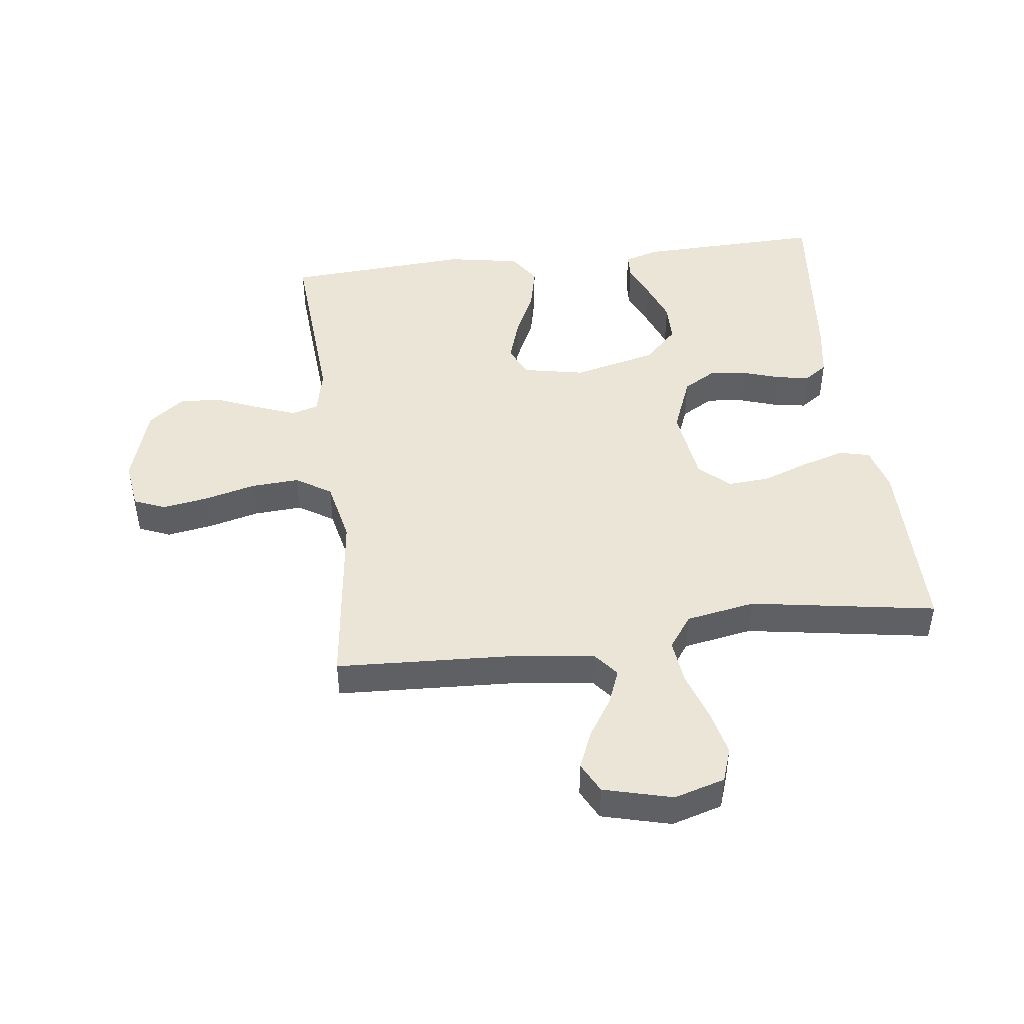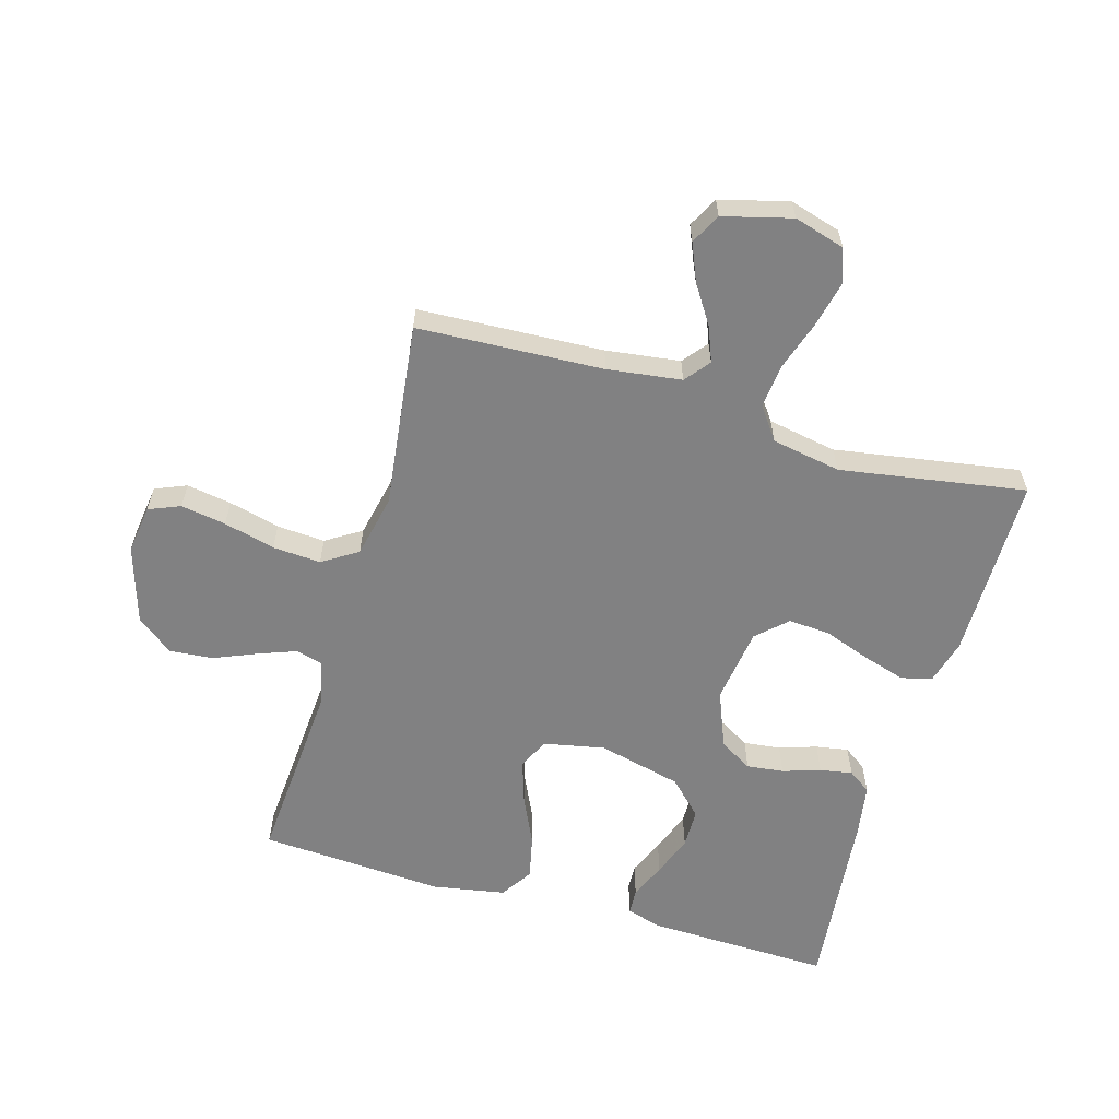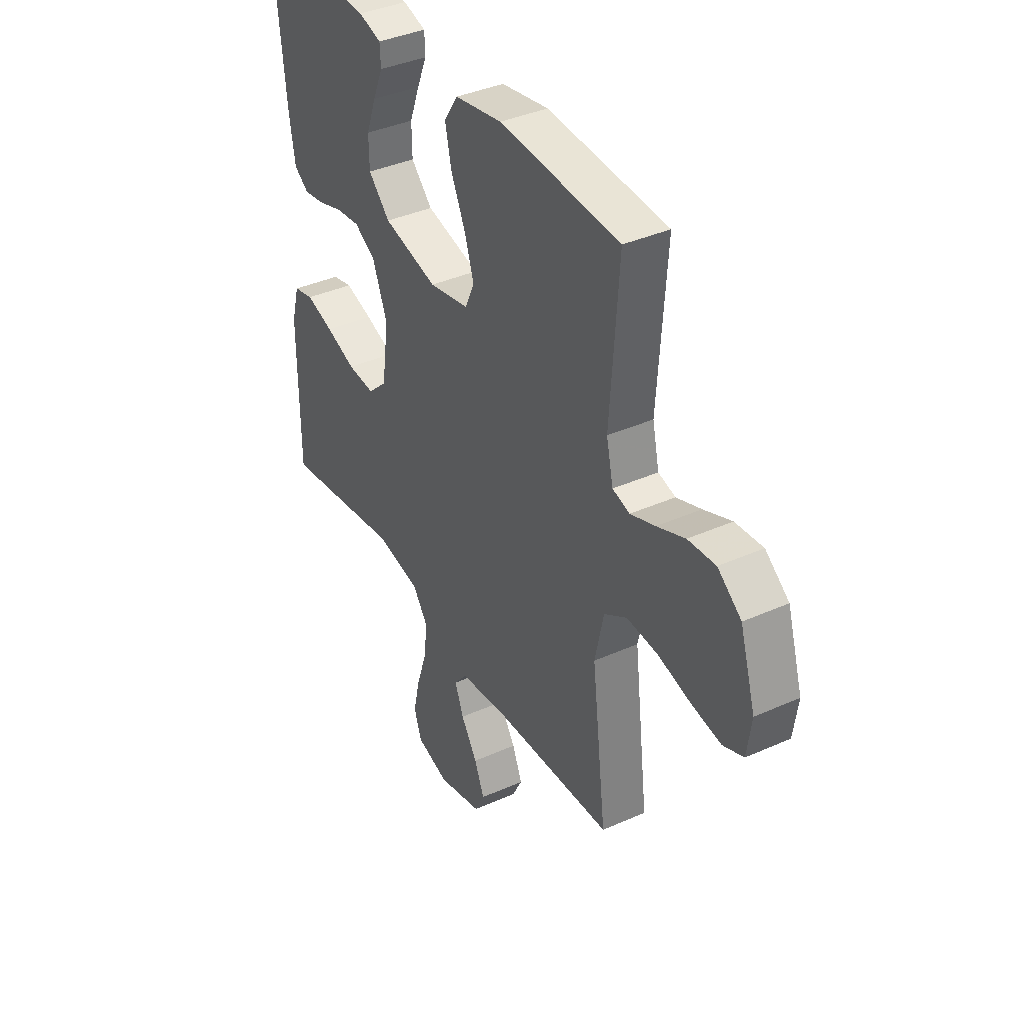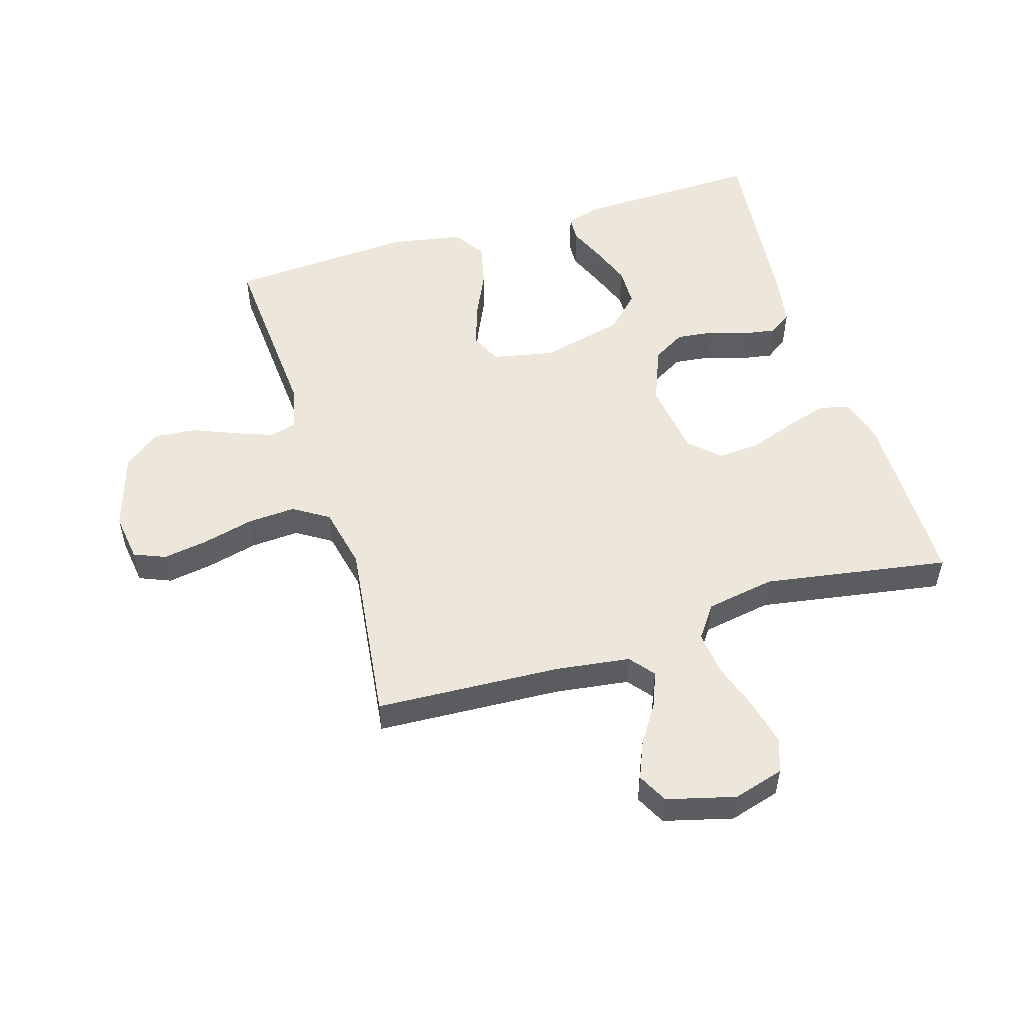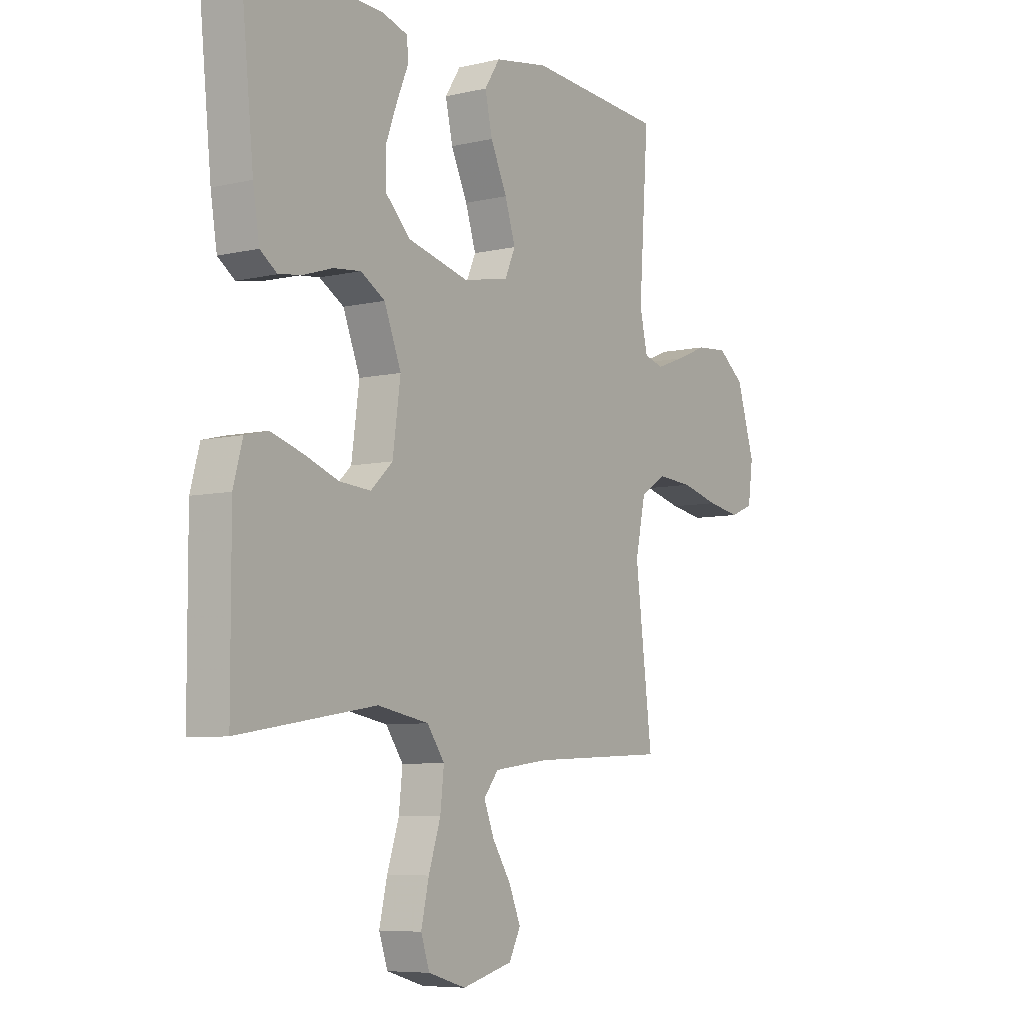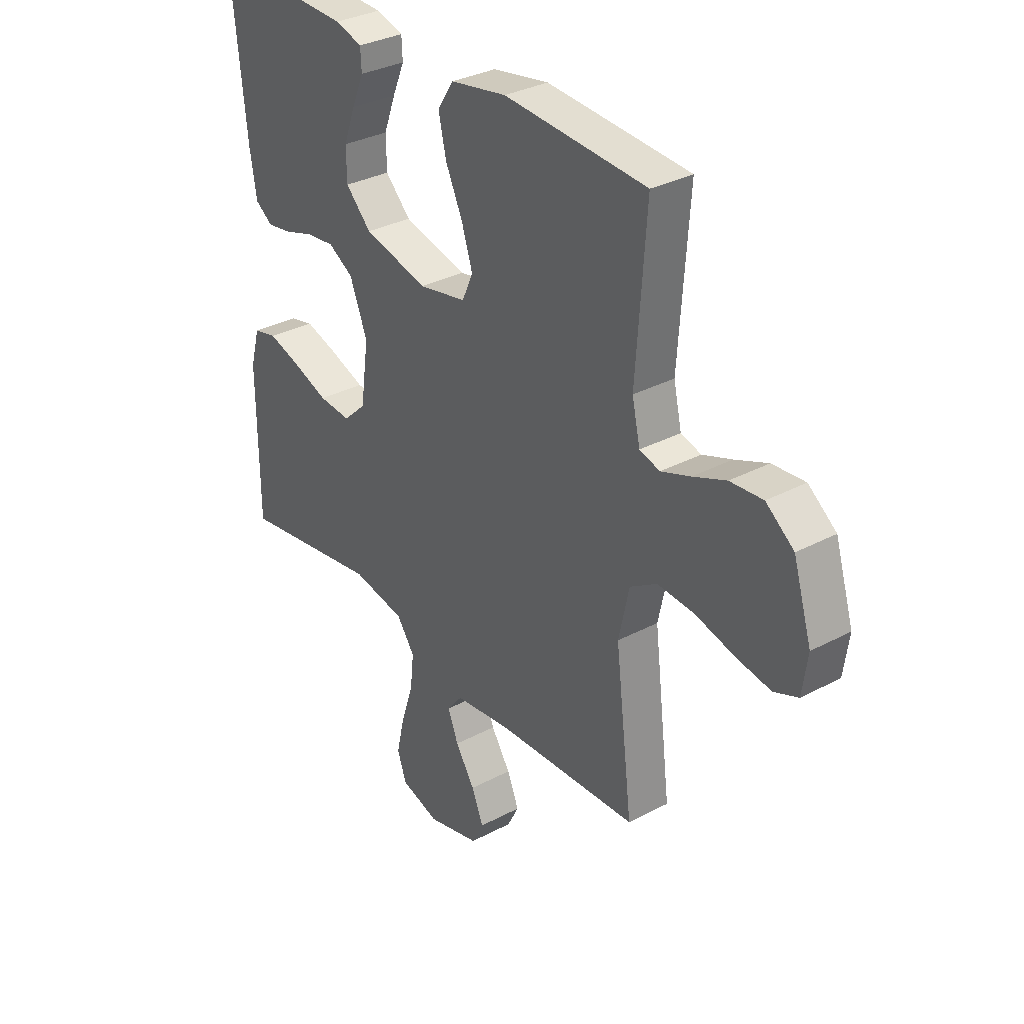
<metadata>
{"format":"obj","ext":"obj","renderer":"f3d","projection":"perspective","resolution":1024,"background":"white","views":[{"elev":45.9,"azim":172.8,"up":"+Y"},{"elev":-60.4,"azim":163.8,"up":"+Y"},{"elev":38.5,"azim":60.6,"up":"+Z"},{"elev":52.5,"azim":163.1,"up":"+Y"},{"elev":-7.0,"azim":-56.1,"up":"+Z"},{"elev":32.7,"azim":53.6,"up":"+Z"}]}
</metadata>
<code>
v 0.5 0.07 -0.5
v 0.2 0.07 -0.515
v 0.08 0.07 -0.531
v 0.048 0.07 -0.571
v 0.07 0.07 -0.627
v 0.111 0.07 -0.69
v 0.136 0.07 -0.75
v 0.111 0.07 -0.799
v 0 0.07 -0.828
v -0.082 0.07 -0.804
v -0.101 0.07 -0.749
v -0.084 0.07 -0.675
v -0.058 0.07 -0.596
v -0.05 0.07 -0.524
v -0.088 0.07 -0.471
v -0.2 0.07 -0.451
v -0.5 0.07 -0.5
v -0.501 0.07 -0.2
v -0.481 0.07 -0.127
v -0.431 0.07 -0.115
v -0.362 0.07 -0.136
v -0.287 0.07 -0.163
v -0.219 0.07 -0.168
v -0.171 0.07 -0.123
v -0.154 0.07 0
v -0.191 0.07 0.093
v -0.244 0.07 0.124
v -0.304 0.07 0.117
v -0.365 0.07 0.097
v -0.418 0.07 0.088
v -0.455 0.07 0.114
v -0.469 0.07 0.2
v -0.5 0.07 0.5
v -0.2 0.07 0.492
v -0.143 0.07 0.475
v -0.141 0.07 0.433
v -0.166 0.07 0.374
v -0.191 0.07 0.307
v -0.19 0.07 0.243
v -0.136 0.07 0.189
v 0 0.07 0.156
v 0.1 0.07 0.176
v 0.123 0.07 0.227
v 0.1 0.07 0.298
v 0.064 0.07 0.375
v 0.048 0.07 0.446
v 0.082 0.07 0.498
v 0.2 0.07 0.519
v 0.5 0.07 0.5
v 0.479 0.07 0.2
v 0.496 0.07 0.125
v 0.539 0.07 0.113
v 0.601 0.07 0.136
v 0.671 0.07 0.165
v 0.74 0.07 0.171
v 0.799 0.07 0.126
v 0.838 0.07 0
v 0.827 0.07 -0.079
v 0.776 0.07 -0.1
v 0.703 0.07 -0.088
v 0.62 0.07 -0.067
v 0.542 0.07 -0.062
v 0.485 0.07 -0.098
v 0.463 0.07 -0.2
v 0.5 0 -0.5
v 0.2 0 -0.515
v 0.08 0 -0.531
v 0.048 0 -0.571
v 0.07 0 -0.627
v 0.111 0 -0.69
v 0.136 0 -0.75
v 0.111 0 -0.799
v 0 0 -0.828
v -0.082 0 -0.804
v -0.101 0 -0.749
v -0.084 0 -0.675
v -0.058 0 -0.596
v -0.05 0 -0.524
v -0.088 0 -0.471
v -0.2 0 -0.451
v -0.5 0 -0.5
v -0.501 0 -0.2
v -0.481 0 -0.127
v -0.431 0 -0.115
v -0.362 0 -0.136
v -0.287 0 -0.163
v -0.219 0 -0.168
v -0.171 0 -0.123
v -0.154 0 0
v -0.191 0 0.093
v -0.244 0 0.124
v -0.304 0 0.117
v -0.365 0 0.097
v -0.418 0 0.088
v -0.455 0 0.114
v -0.469 0 0.2
v -0.5 0 0.5
v -0.2 0 0.492
v -0.143 0 0.475
v -0.141 0 0.433
v -0.166 0 0.374
v -0.191 0 0.307
v -0.19 0 0.243
v -0.136 0 0.189
v 0 0 0.156
v 0.1 0 0.176
v 0.123 0 0.227
v 0.1 0 0.298
v 0.064 0 0.375
v 0.048 0 0.446
v 0.082 0 0.498
v 0.2 0 0.519
v 0.5 0 0.5
v 0.479 0 0.2
v 0.496 0 0.125
v 0.539 0 0.113
v 0.601 0 0.136
v 0.671 0 0.165
v 0.74 0 0.171
v 0.799 0 0.126
v 0.838 0 0
v 0.827 0 -0.079
v 0.776 0 -0.1
v 0.703 0 -0.088
v 0.62 0 -0.067
v 0.542 0 -0.062
v 0.485 0 -0.098
v 0.463 0 -0.2
f 59 60 61
f 58 59 61
f 57 58 61
f 56 57 61
f 55 56 61
f 54 55 61
f 53 54 61
f 52 53 61 62
f 51 52 62 63
f 48 49 50
f 47 48 50
f 46 47 50
f 45 46 50
f 44 45 50
f 51 63 64
f 50 51 64
f 44 50 64
f 43 44 64
f 35 36 37
f 34 35 37
f 33 34 37
f 32 33 37
f 31 32 37
f 30 31 37
f 29 30 37
f 28 29 37
f 28 37 38
f 27 28 38 39
f 20 21 22
f 19 20 22
f 18 19 22
f 17 18 22
f 16 17 22
f 15 16 22 23
f 14 15 23 24
f 11 12 13
f 10 11 13
f 9 10 13
f 8 9 13
f 7 8 13
f 6 7 13
f 5 6 13
f 4 5 13 14
f 14 24 25
f 4 14 25
f 3 4 25
f 64 1 2
f 43 64 2
f 42 43 2
f 26 27 39 40
f 26 40 41
f 26 41 42
f 25 26 42
f 3 25 42
f 2 3 42
f 125 124 123
f 125 123 122
f 125 122 121
f 125 121 120
f 125 120 119
f 125 119 118
f 125 118 117
f 126 125 117 116
f 127 126 116 115
f 114 113 112
f 114 112 111
f 114 111 110
f 114 110 109
f 114 109 108
f 128 127 115
f 128 115 114
f 128 114 108
f 128 108 107
f 101 100 99
f 101 99 98
f 101 98 97
f 101 97 96
f 101 96 95
f 101 95 94
f 101 94 93
f 101 93 92
f 102 101 92
f 103 102 92 91
f 86 85 84
f 86 84 83
f 86 83 82
f 86 82 81
f 86 81 80
f 87 86 80 79
f 88 87 79 78
f 77 76 75
f 77 75 74
f 77 74 73
f 77 73 72
f 77 72 71
f 77 71 70
f 77 70 69
f 78 77 69 68
f 89 88 78
f 89 78 68
f 89 68 67
f 66 65 128
f 66 128 107
f 66 107 106
f 104 103 91 90
f 105 104 90
f 106 105 90
f 106 90 89
f 106 89 67
f 106 67 66
f 1 65 66 2
f 2 66 67 3
f 3 67 68 4
f 4 68 69 5
f 5 69 70 6
f 6 70 71 7
f 7 71 72 8
f 8 72 73 9
f 9 73 74 10
f 10 74 75 11
f 11 75 76 12
f 12 76 77 13
f 13 77 78 14
f 14 78 79 15
f 15 79 80 16
f 16 80 81 17
f 17 81 82 18
f 18 82 83 19
f 19 83 84 20
f 20 84 85 21
f 21 85 86 22
f 22 86 87 23
f 23 87 88 24
f 24 88 89 25
f 25 89 90 26
f 26 90 91 27
f 27 91 92 28
f 28 92 93 29
f 29 93 94 30
f 30 94 95 31
f 31 95 96 32
f 32 96 97 33
f 33 97 98 34
f 34 98 99 35
f 35 99 100 36
f 36 100 101 37
f 37 101 102 38
f 38 102 103 39
f 39 103 104 40
f 40 104 105 41
f 41 105 106 42
f 42 106 107 43
f 43 107 108 44
f 44 108 109 45
f 45 109 110 46
f 46 110 111 47
f 47 111 112 48
f 48 112 113 49
f 49 113 114 50
f 50 114 115 51
f 51 115 116 52
f 52 116 117 53
f 53 117 118 54
f 54 118 119 55
f 55 119 120 56
f 56 120 121 57
f 57 121 122 58
f 58 122 123 59
f 59 123 124 60
f 60 124 125 61
f 61 125 126 62
f 62 126 127 63
f 63 127 128 64
f 64 128 65 1

</code>
